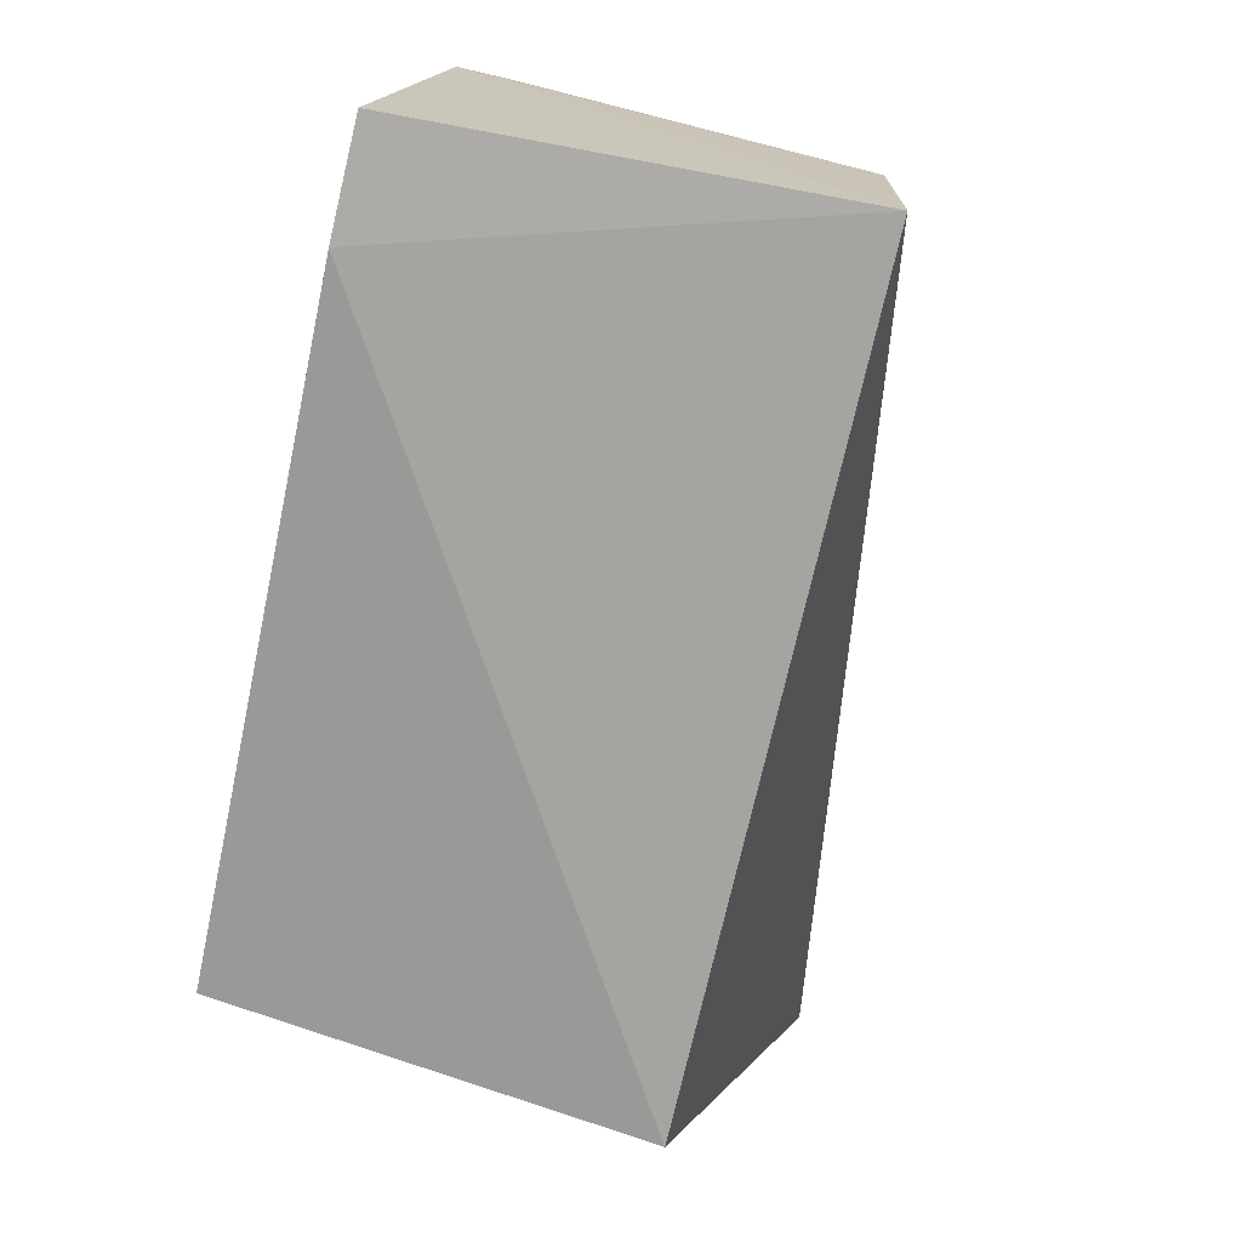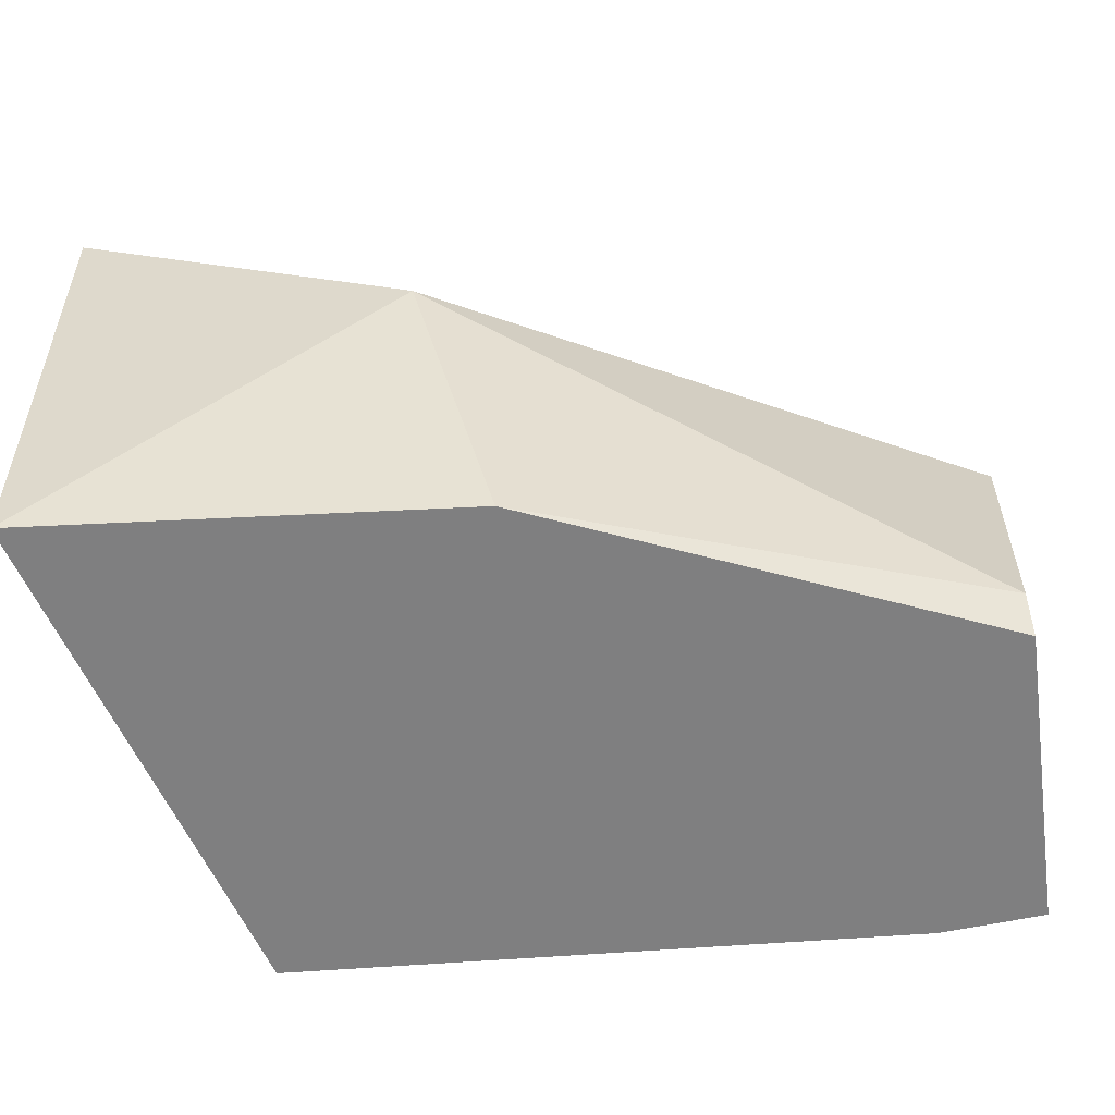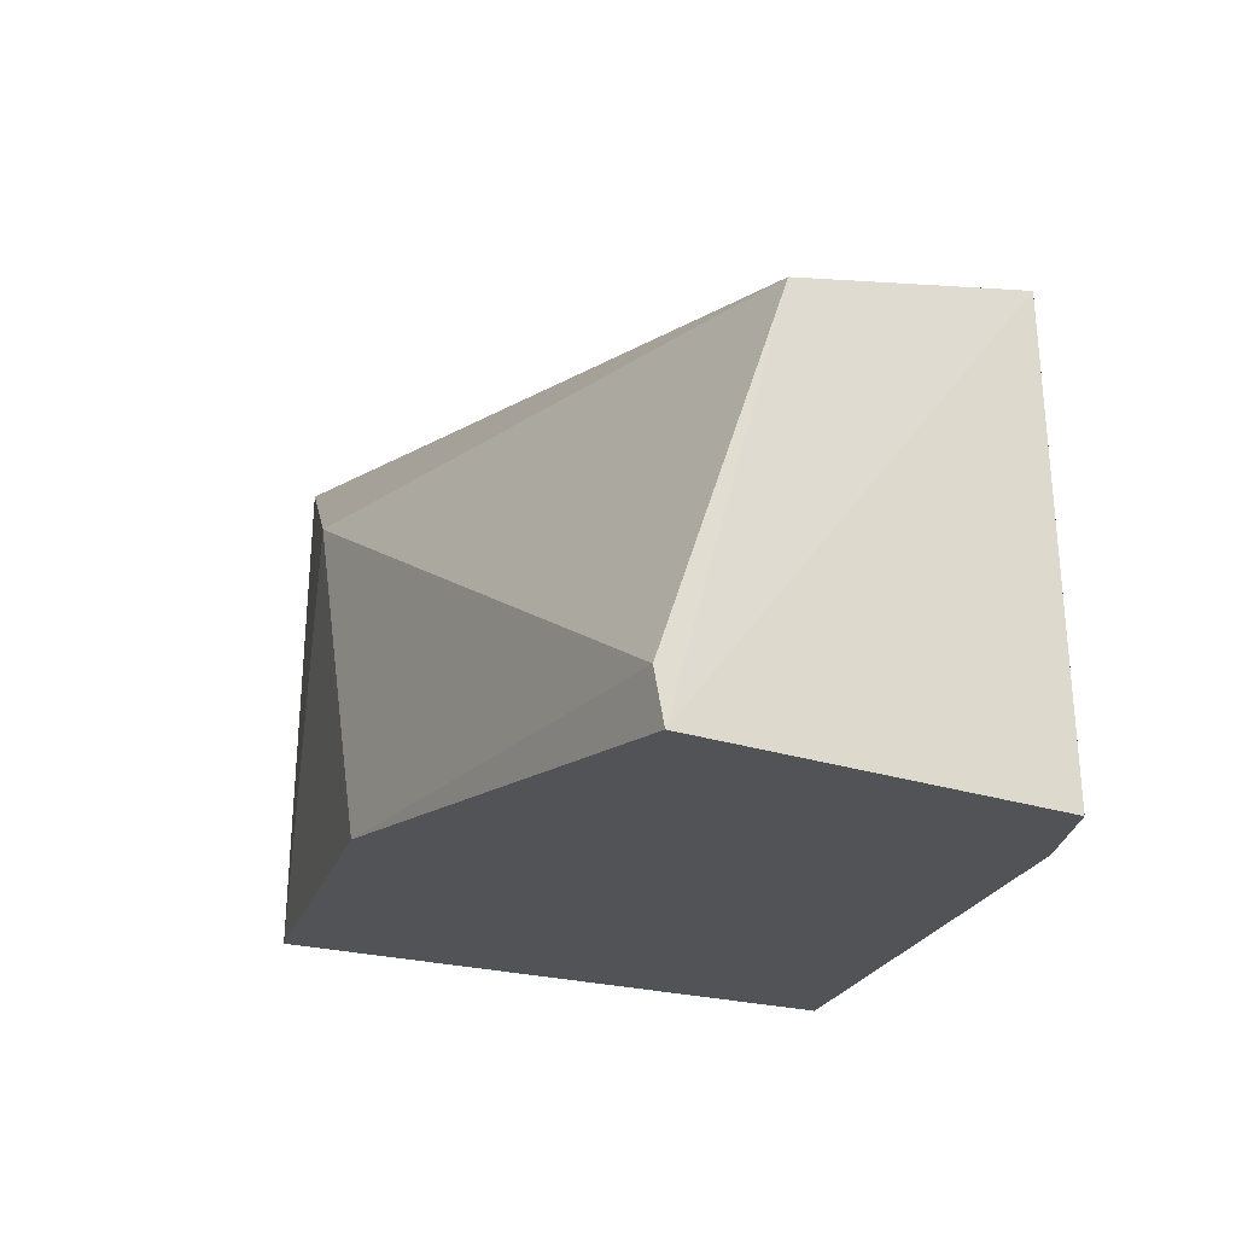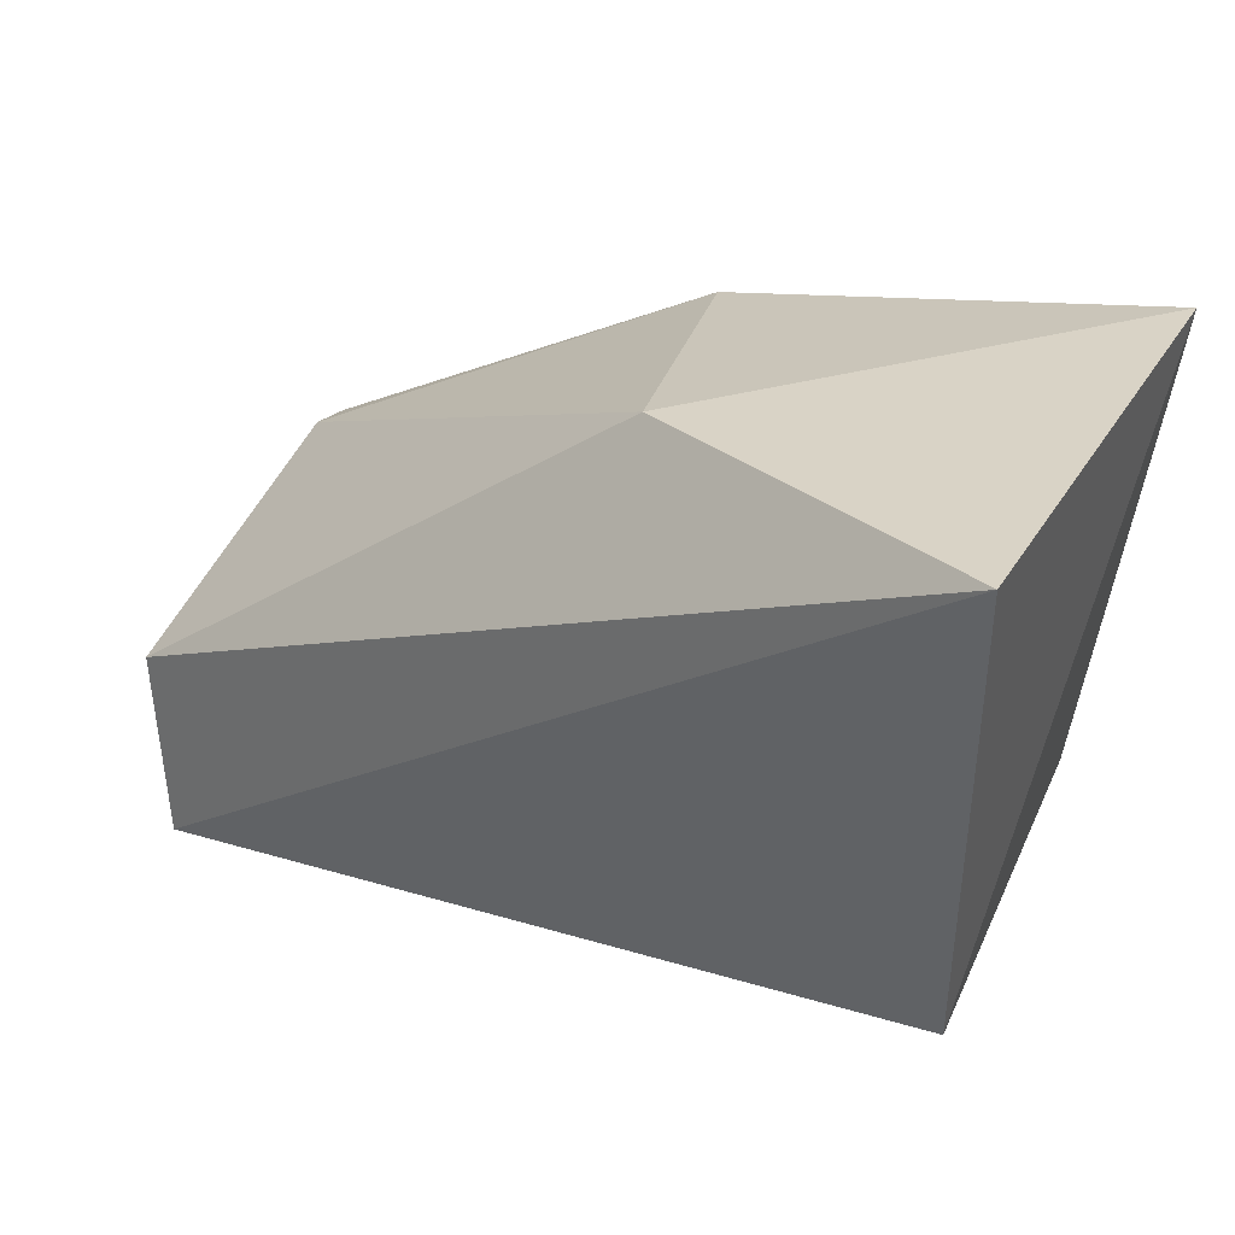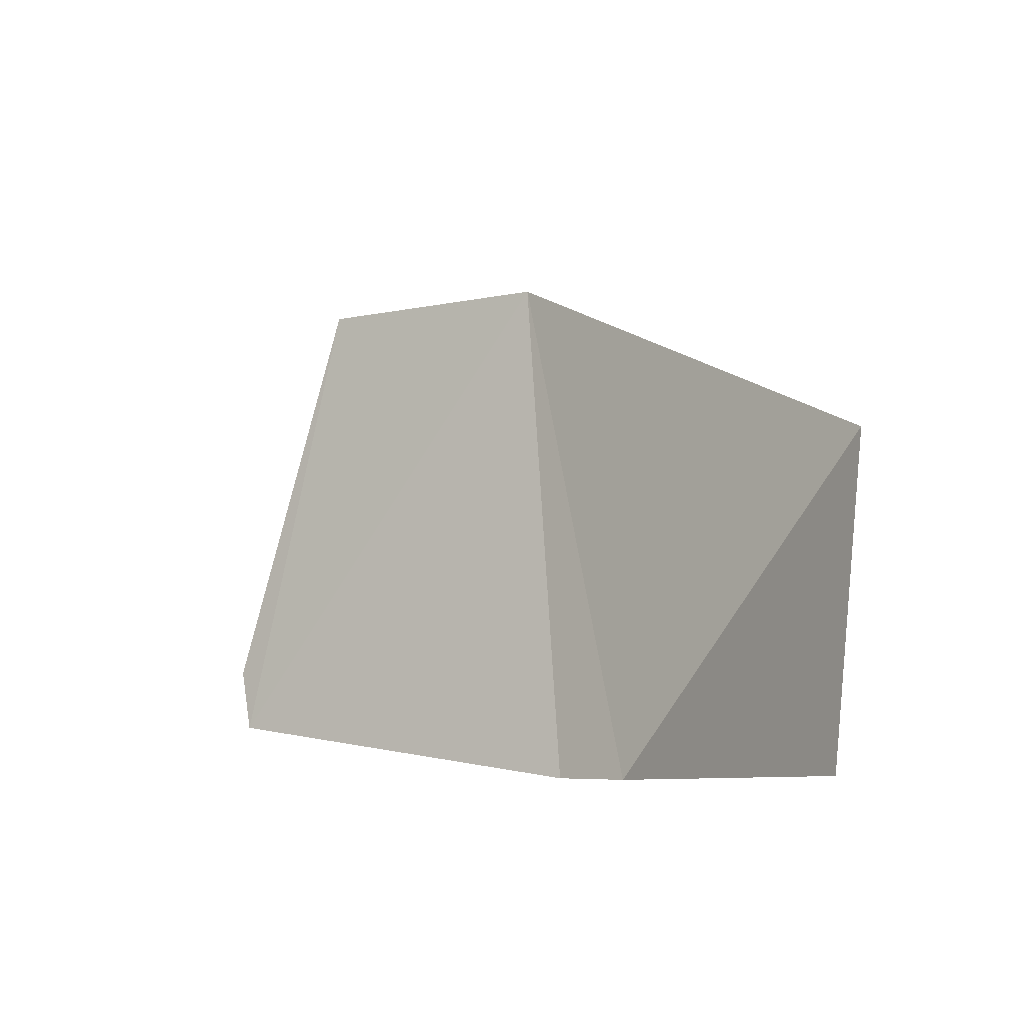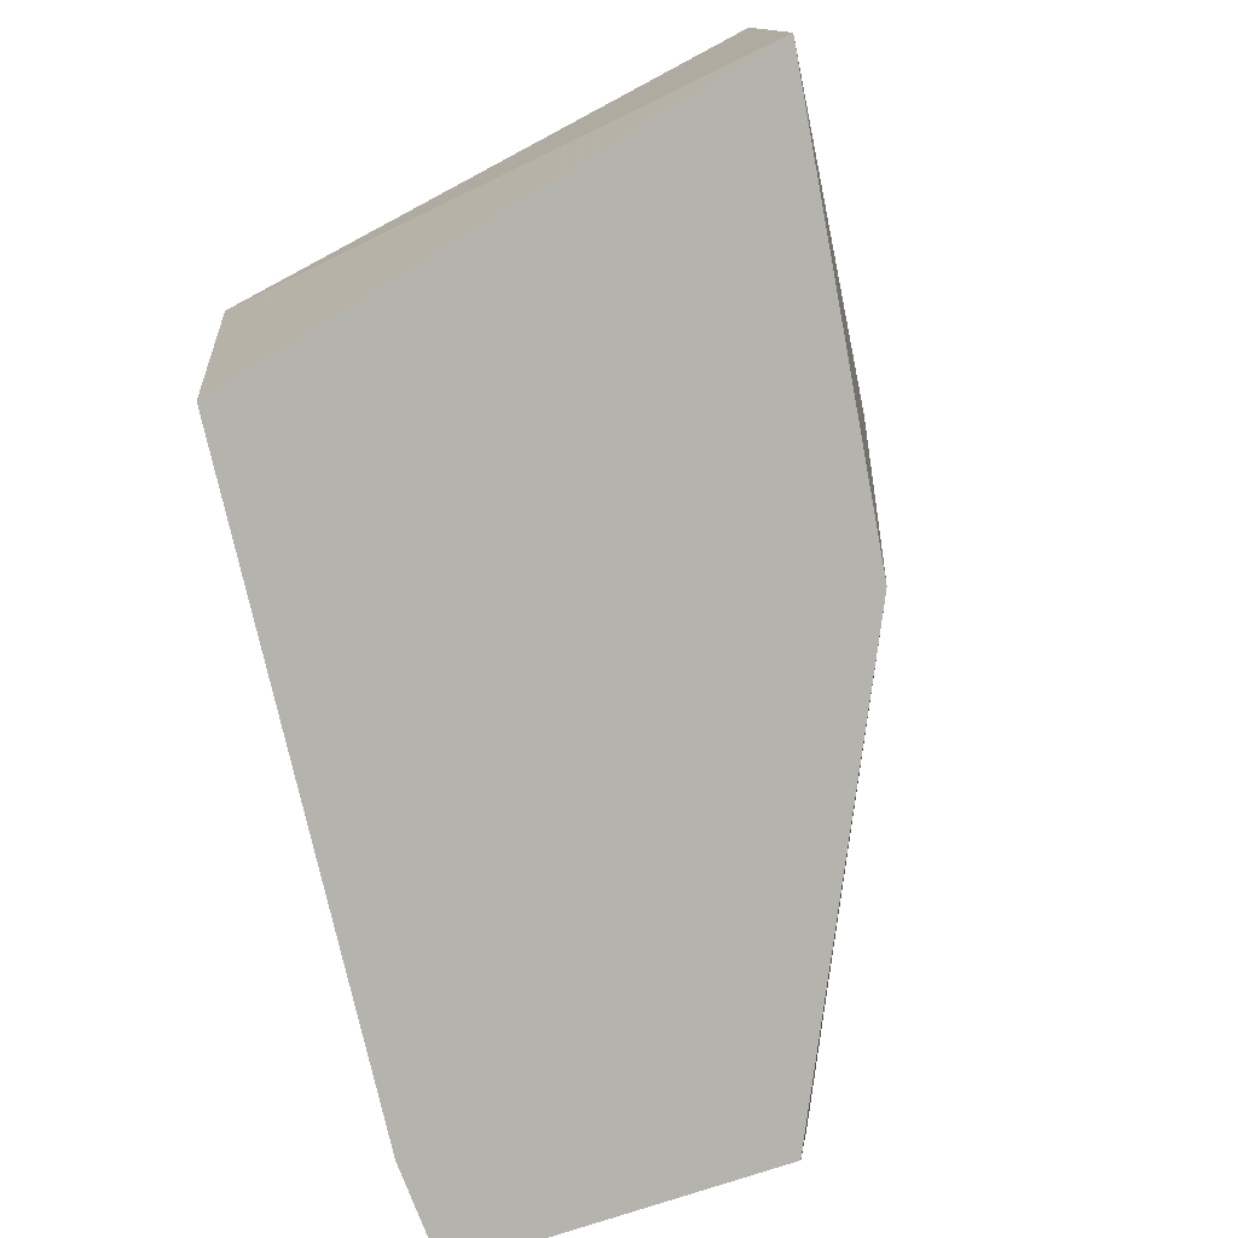
<metadata>
{"format":"obj","ext":"obj","renderer":"f3d","projection":"perspective","resolution":1024,"background":"white","views":[{"elev":-76.7,"azim":76.6,"up":"+Z"},{"elev":-51.6,"azim":14.2,"up":"+Y"},{"elev":-20.5,"azim":85.6,"up":"+Y"},{"elev":30.9,"azim":-153.7,"up":"+Z"},{"elev":-7.9,"azim":122.8,"up":"+Y"},{"elev":-76.4,"azim":-69.5,"up":"+Y"}]}
</metadata>
<code>
v 0.3483 0.4698 0.313
v 0.4 0.434 0.2858
v 0.3986 0.471 0.2567
v 0.3186 0.4716 0.2608
v 0.312 0.4387 0.3168
v 0.3861 0.4292 0.2548
v 0.312 0.4886 0.3156
v 0.4 0.4707 0.2761
v 0.3563 0.4375 0.309
v 0.3966 0.4292 0.2548
v 0.3218 0.4305 0.2635
v 0.4 0.4389 0.2866
f 6 4 3
f 7 3 4
f 7 5 1
f 7 4 5
f 8 2 3
f 8 7 1
f 8 3 7
f 9 1 5
f 10 6 3
f 10 3 2
f 10 2 9
f 10 9 5
f 11 5 4
f 11 4 6
f 11 10 5
f 11 6 10
f 12 8 1
f 12 2 8
f 12 9 2
f 12 1 9

</code>
